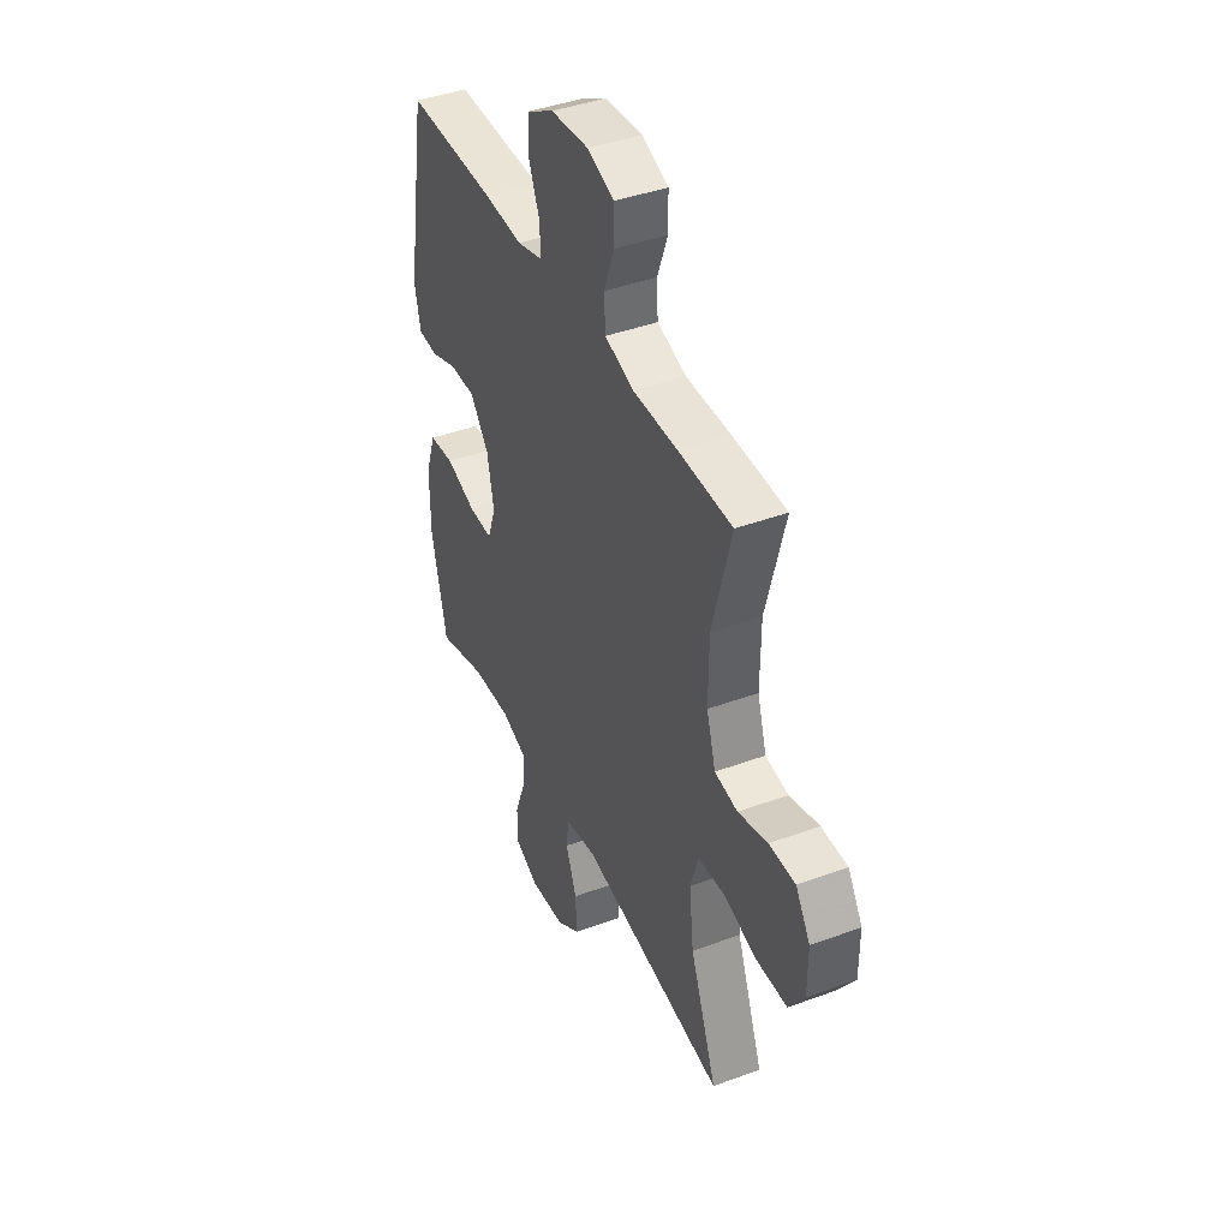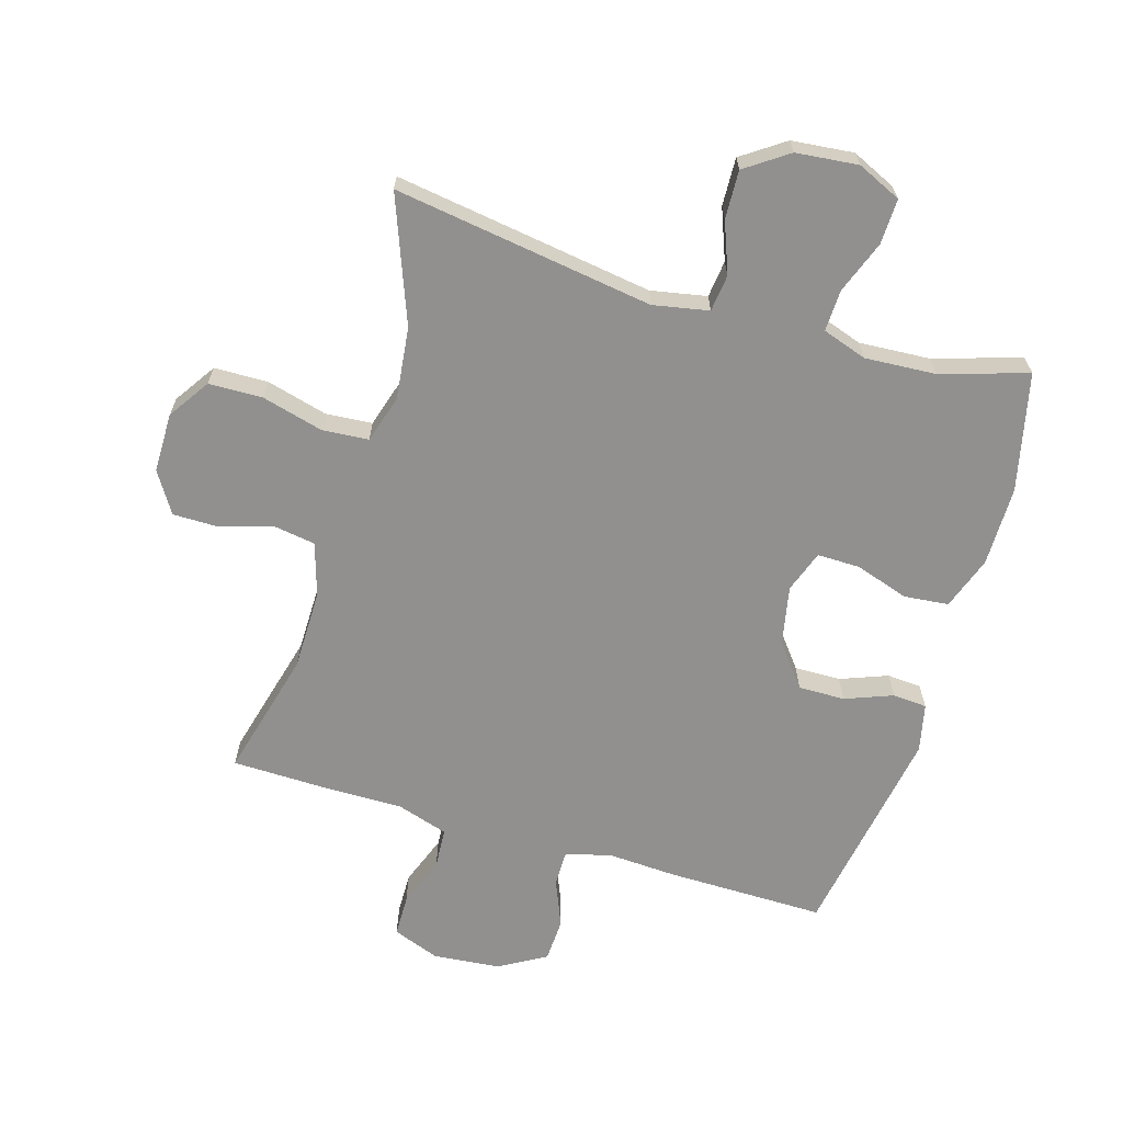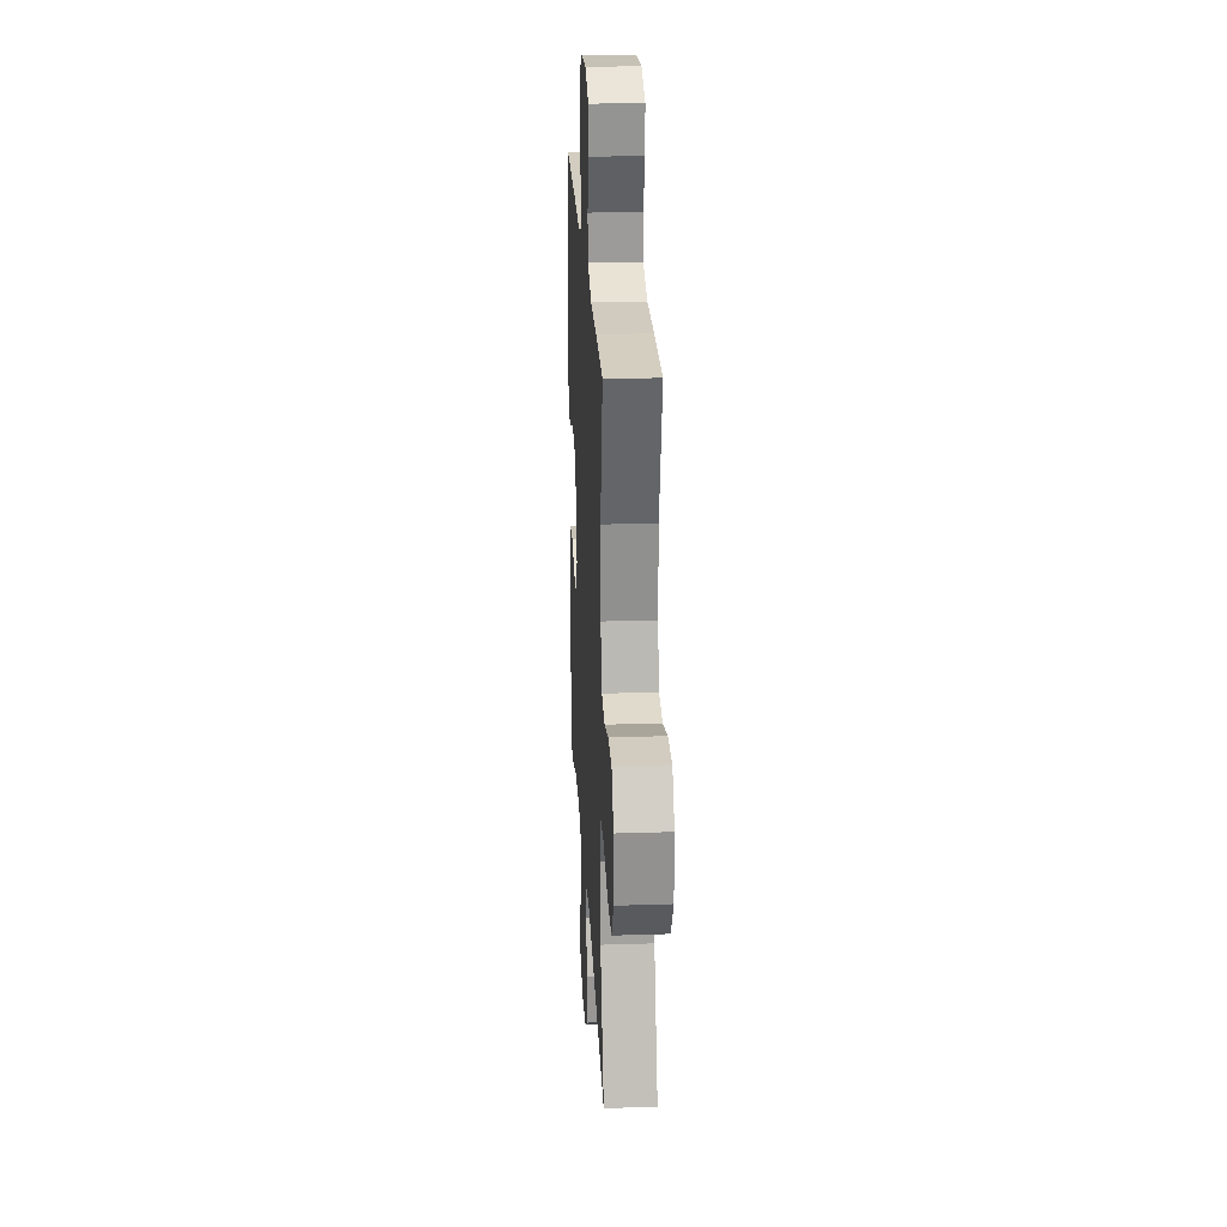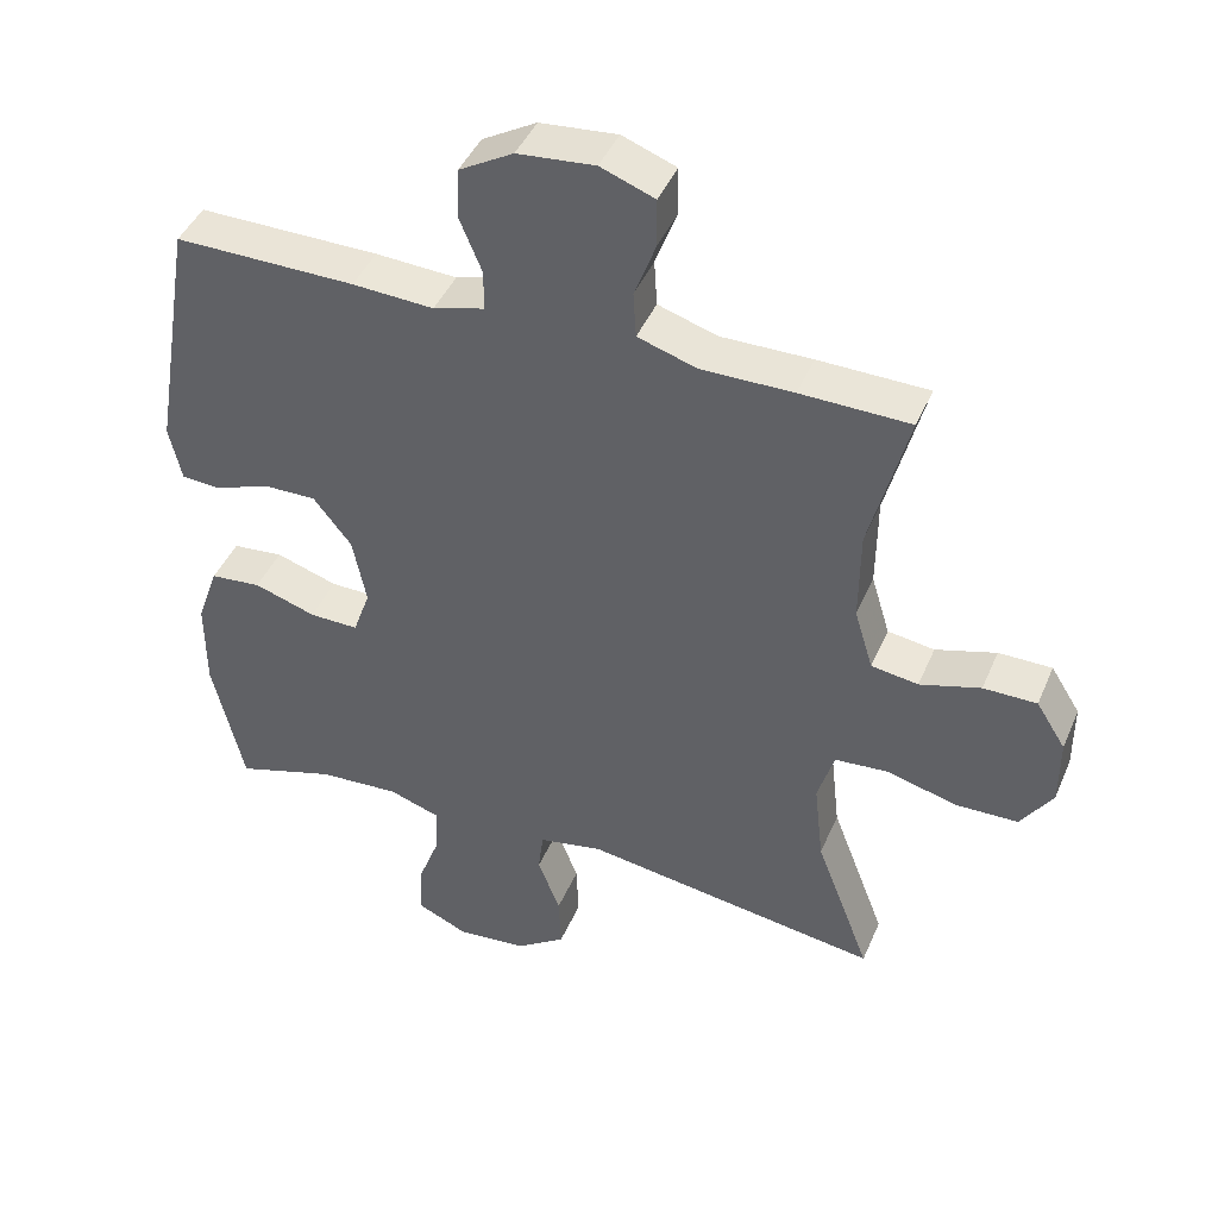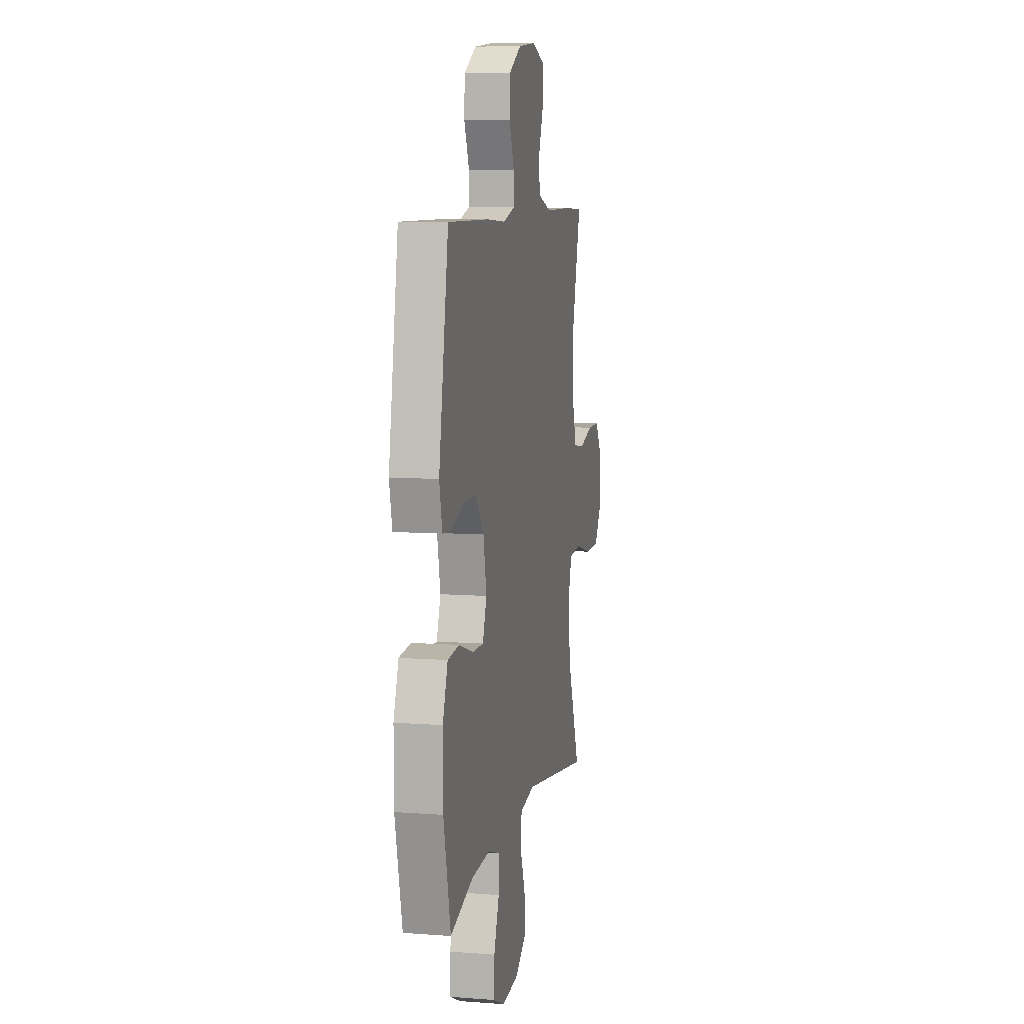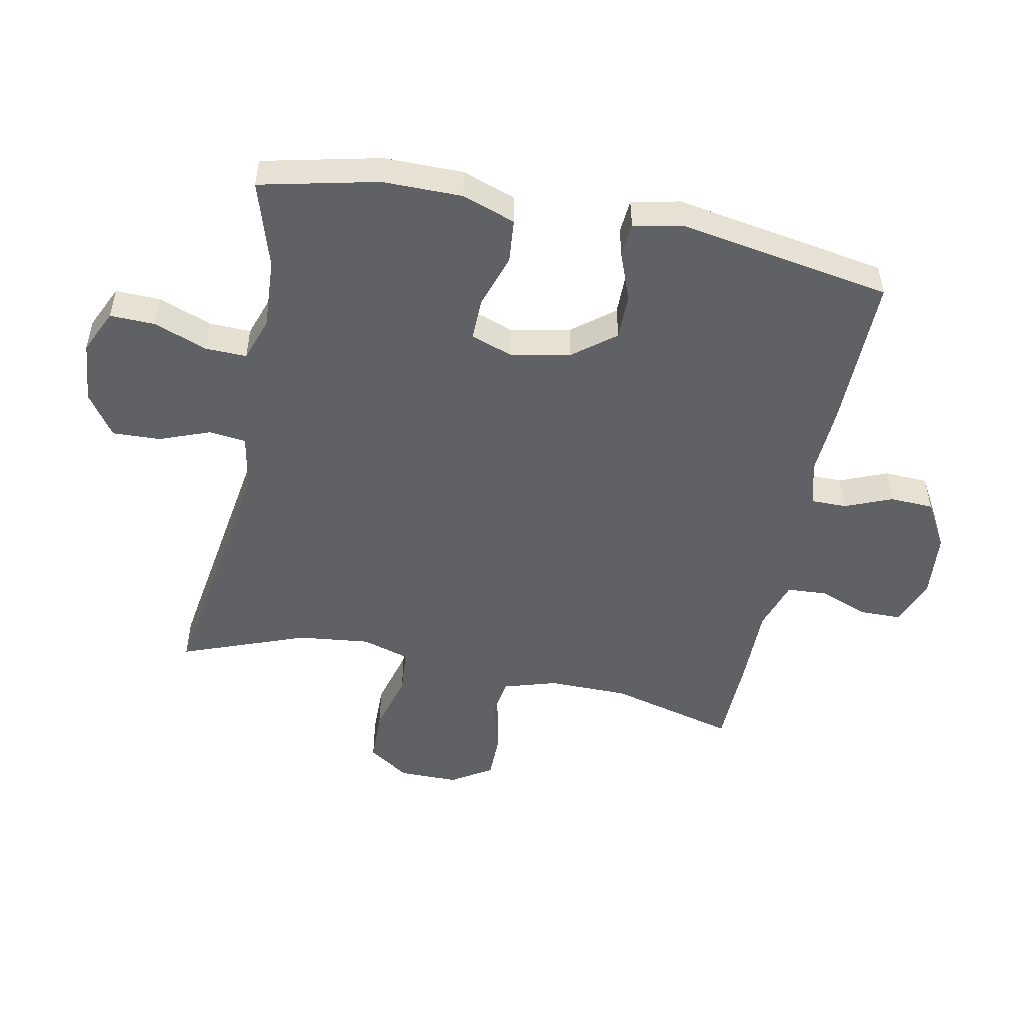
<metadata>
{"format":"obj","ext":"obj","renderer":"f3d","projection":"perspective","resolution":1024,"background":"white","views":[{"elev":41.9,"azim":66.0,"up":"+Z"},{"elev":-65.7,"azim":163.4,"up":"+Y"},{"elev":24.2,"azim":86.9,"up":"+Z"},{"elev":43.5,"azim":22.1,"up":"+Z"},{"elev":8.4,"azim":-78.2,"up":"+Z"},{"elev":-50.1,"azim":-101.4,"up":"+Y"}]}
</metadata>
<code>
v 0.5 0.07 -0.5
v 0.086 0.07 -0.438
v -0.003 0.07 -0.455
v -0.01 0.07 -0.514
v 0.021 0.07 -0.595
v 0.024 0.07 -0.672
v -0.044 0.07 -0.719
v -0.143 0.07 -0.729
v -0.213 0.07 -0.697
v -0.211 0.07 -0.625
v -0.179 0.07 -0.54
v -0.177 0.07 -0.474
v -0.248 0.07 -0.45
v -0.361 0.07 -0.457
v -0.5 0.07 -0.5
v -0.543 0.07 -0.312
v -0.543 0.07 -0.185
v -0.513 0.07 -0.1
v -0.442 0.07 -0.093
v -0.356 0.07 -0.121
v -0.288 0.07 -0.122
v -0.264 0.07 -0.055
v -0.283 0.07 0.04
v -0.336 0.07 0.107
v -0.41 0.07 0.106
v -0.486 0.07 0.077
v -0.541 0.07 0.081
v -0.558 0.07 0.158
v -0.5 0.07 0.5
v -0.249 0.07 0.498
v -0.136 0.07 0.492
v -0.065 0.07 0.512
v -0.065 0.07 0.568
v -0.096 0.07 0.643
v -0.093 0.07 0.713
v -0.018 0.07 0.756
v 0.089 0.07 0.766
v 0.164 0.07 0.738
v 0.165 0.07 0.672
v 0.135 0.07 0.592
v 0.139 0.07 0.528
v 0.221 0.07 0.502
v 0.348 0.07 0.503
v 0.5 0.07 0.5
v 0.447 0.07 0.297
v 0.446 0.07 0.169
v 0.472 0.07 0.084
v 0.537 0.07 0.074
v 0.621 0.07 0.099
v 0.695 0.07 0.099
v 0.736 0.07 0.034
v 0.736 0.07 -0.061
v 0.692 0.07 -0.127
v 0.606 0.07 -0.129
v 0.508 0.07 -0.103
v 0.434 0.07 -0.109
v 0.411 0.07 -0.185
v 0.424 0.07 -0.3
v 0.5 0 -0.5
v 0.086 0 -0.438
v -0.003 0 -0.455
v -0.01 0 -0.514
v 0.021 0 -0.595
v 0.024 0 -0.672
v -0.044 0 -0.719
v -0.143 0 -0.729
v -0.213 0 -0.697
v -0.211 0 -0.625
v -0.179 0 -0.54
v -0.177 0 -0.474
v -0.248 0 -0.45
v -0.361 0 -0.457
v -0.5 0 -0.5
v -0.543 0 -0.312
v -0.543 0 -0.185
v -0.513 0 -0.1
v -0.442 0 -0.093
v -0.356 0 -0.121
v -0.288 0 -0.122
v -0.264 0 -0.055
v -0.283 0 0.04
v -0.336 0 0.107
v -0.41 0 0.106
v -0.486 0 0.077
v -0.541 0 0.081
v -0.558 0 0.158
v -0.5 0 0.5
v -0.249 0 0.498
v -0.136 0 0.492
v -0.065 0 0.512
v -0.065 0 0.568
v -0.096 0 0.643
v -0.093 0 0.713
v -0.018 0 0.756
v 0.089 0 0.766
v 0.164 0 0.738
v 0.165 0 0.672
v 0.135 0 0.592
v 0.139 0 0.528
v 0.221 0 0.502
v 0.348 0 0.503
v 0.5 0 0.5
v 0.447 0 0.297
v 0.446 0 0.169
v 0.472 0 0.084
v 0.537 0 0.074
v 0.621 0 0.099
v 0.695 0 0.099
v 0.736 0 0.034
v 0.736 0 -0.061
v 0.692 0 -0.127
v 0.606 0 -0.129
v 0.508 0 -0.103
v 0.434 0 -0.109
v 0.411 0 -0.185
v 0.424 0 -0.3
f 52 53 54 55
f 52 55 56
f 51 52 56
f 48 49 50 51
f 47 48 51 56
f 46 47 56 57
f 42 43 44 45
f 41 42 45 46
f 37 38 39 40
f 37 40 41
f 36 37 41
f 33 34 35 36
f 32 33 36 41
f 31 32 41 46
f 25 26 27 28
f 24 25 28 29
f 23 24 29 30
f 17 18 19 20
f 17 20 21
f 14 15 16 17
f 13 14 17 21
f 12 13 21 22
f 8 9 10 11
f 8 11 12
f 7 8 12
f 4 5 6 7
f 3 4 7 12
f 2 3 12 22
f 58 1 2 22
f 30 31 46 57
f 30 57 58
f 22 23 30 58
f 113 112 111 110
f 114 113 110
f 114 110 109
f 109 108 107 106
f 114 109 106 105
f 115 114 105 104
f 103 102 101 100
f 104 103 100 99
f 98 97 96 95
f 99 98 95
f 99 95 94
f 94 93 92 91
f 99 94 91 90
f 104 99 90 89
f 86 85 84 83
f 87 86 83 82
f 88 87 82 81
f 78 77 76 75
f 79 78 75
f 75 74 73 72
f 79 75 72 71
f 80 79 71 70
f 69 68 67 66
f 70 69 66
f 70 66 65
f 65 64 63 62
f 70 65 62 61
f 80 70 61 60
f 80 60 59 116
f 115 104 89 88
f 116 115 88
f 116 88 81 80
f 1 59 60 2
f 2 60 61 3
f 3 61 62 4
f 4 62 63 5
f 5 63 64 6
f 6 64 65 7
f 7 65 66 8
f 8 66 67 9
f 9 67 68 10
f 10 68 69 11
f 11 69 70 12
f 12 70 71 13
f 13 71 72 14
f 14 72 73 15
f 15 73 74 16
f 16 74 75 17
f 17 75 76 18
f 18 76 77 19
f 19 77 78 20
f 20 78 79 21
f 21 79 80 22
f 22 80 81 23
f 23 81 82 24
f 24 82 83 25
f 25 83 84 26
f 26 84 85 27
f 27 85 86 28
f 28 86 87 29
f 29 87 88 30
f 30 88 89 31
f 31 89 90 32
f 32 90 91 33
f 33 91 92 34
f 34 92 93 35
f 35 93 94 36
f 36 94 95 37
f 37 95 96 38
f 38 96 97 39
f 39 97 98 40
f 40 98 99 41
f 41 99 100 42
f 42 100 101 43
f 43 101 102 44
f 44 102 103 45
f 45 103 104 46
f 46 104 105 47
f 47 105 106 48
f 48 106 107 49
f 49 107 108 50
f 50 108 109 51
f 51 109 110 52
f 52 110 111 53
f 53 111 112 54
f 54 112 113 55
f 55 113 114 56
f 56 114 115 57
f 57 115 116 58
f 58 116 59 1

</code>
